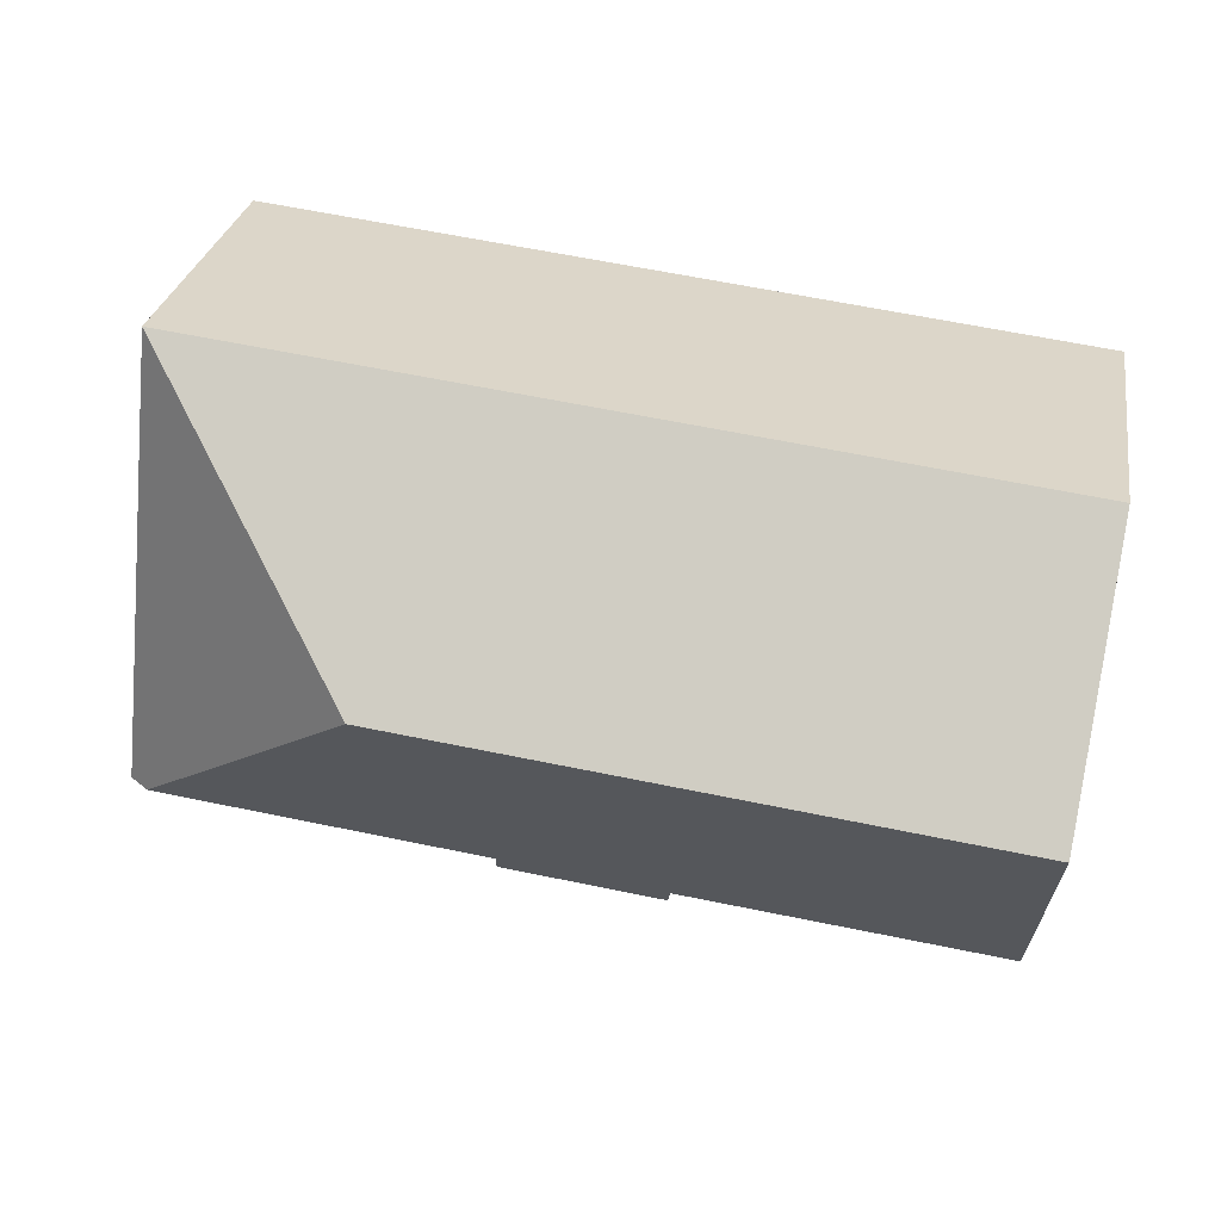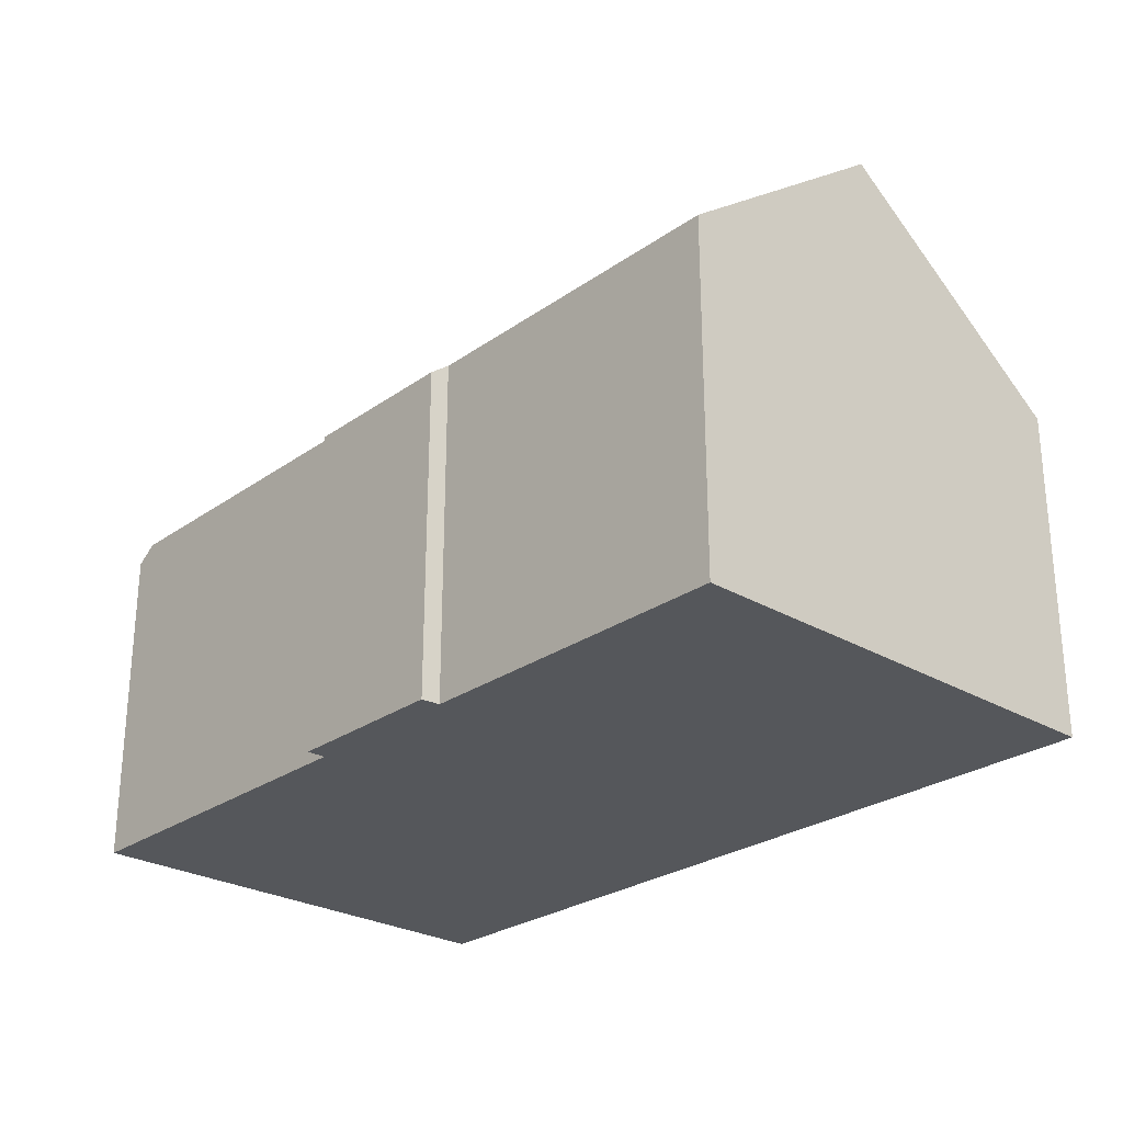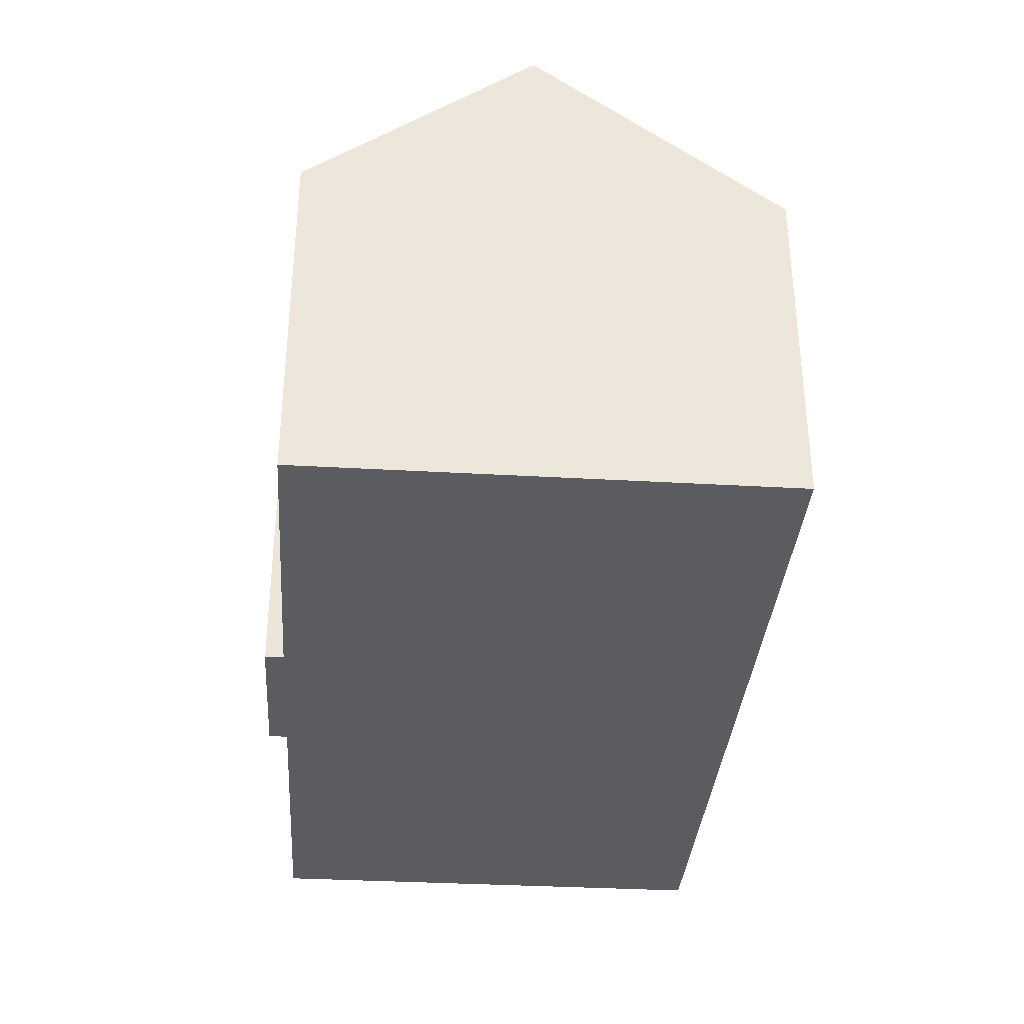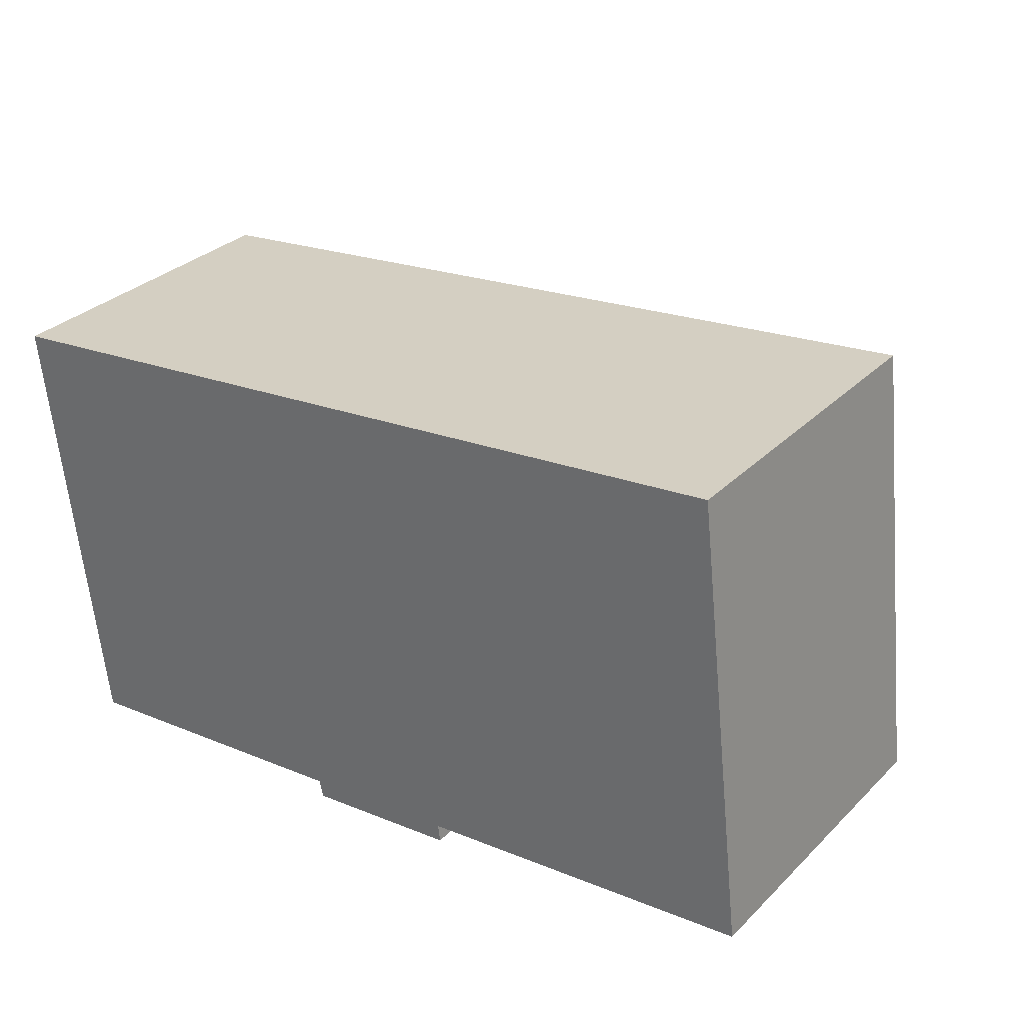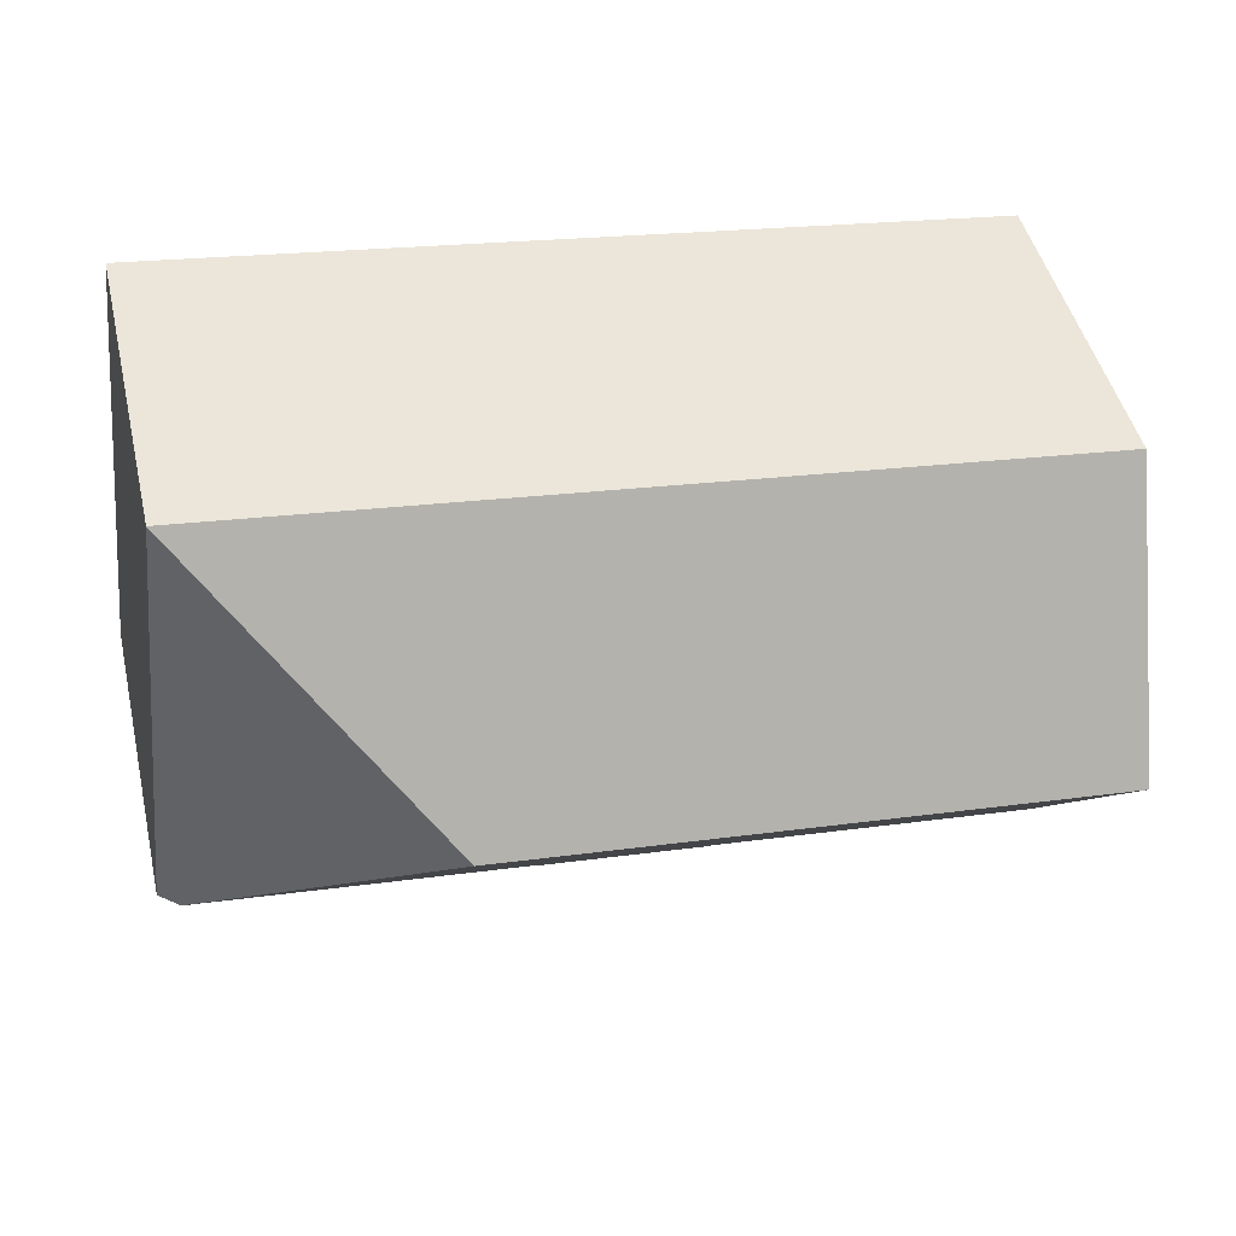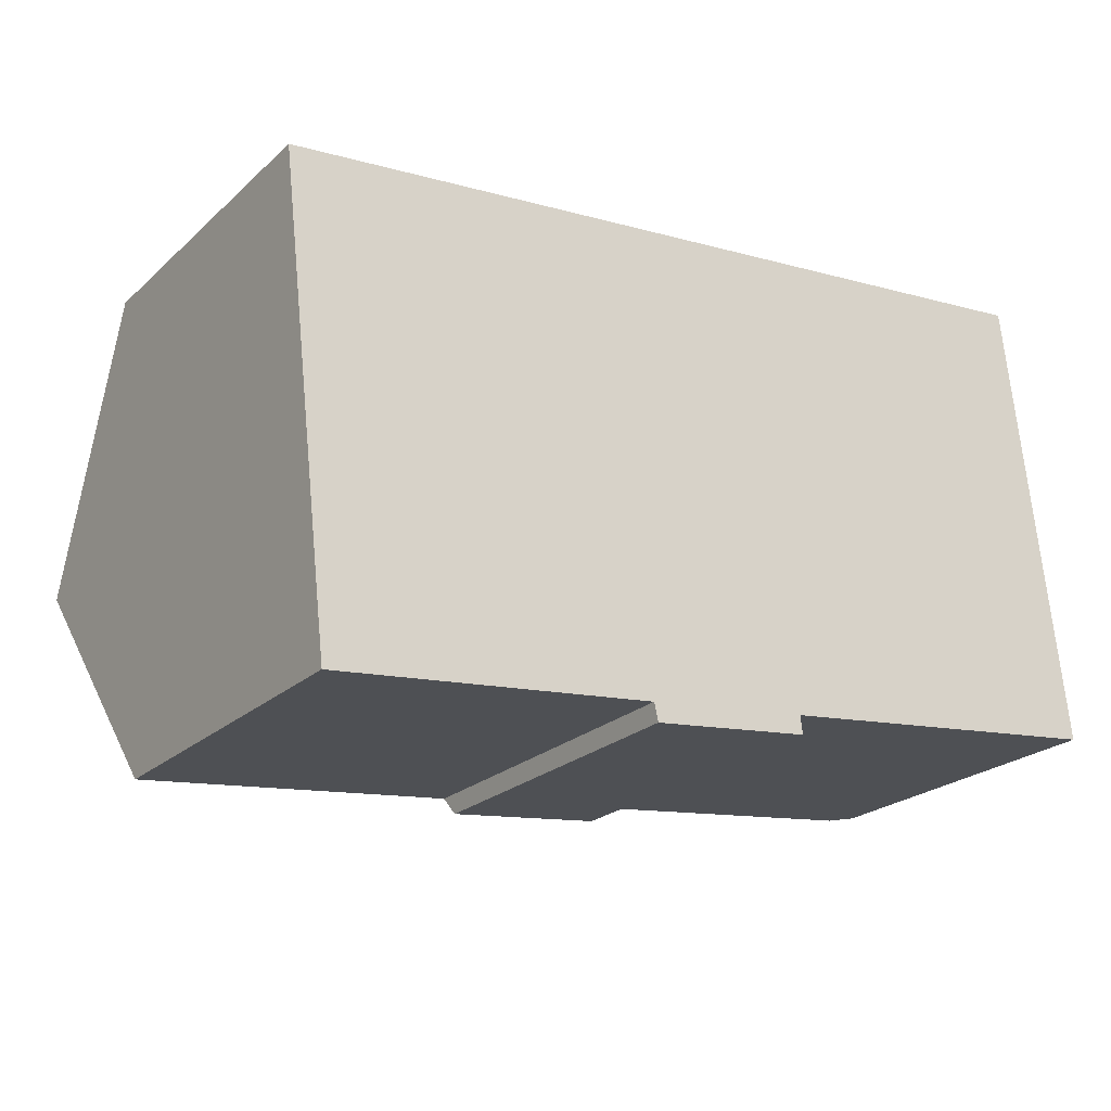
<metadata>
{"format":"obj","ext":"obj","renderer":"f3d","projection":"perspective","resolution":1024,"background":"white","views":[{"elev":28.5,"azim":-170.5,"up":"+Z"},{"elev":-26.6,"azim":-139.2,"up":"+Y"},{"elev":-34.5,"azim":-101.0,"up":"+Y"},{"elev":31.6,"azim":36.7,"up":"+Z"},{"elev":47.2,"azim":166.7,"up":"+Z"},{"elev":-23.2,"azim":-34.4,"up":"+Z"}]}
</metadata>
<code>
v  20.02 7.871 -8.32
v  19.26 7.528 2.295
v  20.49 7.524 -8.262
v  14.39 11.62 -3.873
v  12.38 7.846 -9.265
v  0.635 11.62 -5.512
v  12.43 7.536 -9.683
v  11.91 7.535 -9.746
v  8.621 7.837 -9.726
v  9.243 7.527 -10.07
v  8.714 7.526 -10.14
v  1.22 7.847 -10.59
v  0 7.528 4.61e-16
v  12.43 5.929e-16 -9.683
v  11.91 5.968e-16 -9.746
v  8.714 6.209e-16 -10.14
v  9.243 6.169e-16 -10.07
v  1.22 6.487e-16 -10.59
v  8.621 5.955e-16 -9.726
v  20.49 5.059e-16 -8.262
v  12.38 5.673e-16 -9.265
v  20.02 5.095e-16 -8.32
v  0 0 0
v  0.635 3.375e-16 -5.512
v  19.26 -1.405e-16 2.295
g defaultobject
f 1 2 3
f 2 1 4
f 5 4 1
f 4 5 6
f 6 5 7
f 6 7 8
f 6 8 9
f 9 8 10
f 9 10 11
f 6 9 12
f 13 4 6
f 4 13 2
f 14 8 7
f 8 14 10
f 10 14 11
f 11 14 15
f 11 15 16
f 16 15 17
f 9 18 12
f 18 9 19
f 3 5 1
f 5 3 20
f 5 20 21
f 21 20 22
f 11 19 9
f 19 11 16
f 12 13 6
f 13 12 18
f 13 18 23
f 23 18 24
f 23 2 13
f 2 23 25
f 25 3 2
f 3 25 20
f 21 7 5
f 7 21 14
f 23 20 25
f 20 23 22
f 22 23 21
f 21 23 14
f 14 23 15
f 15 23 17
f 17 23 19
f 19 23 24
f 19 24 18
f 16 17 19

</code>
